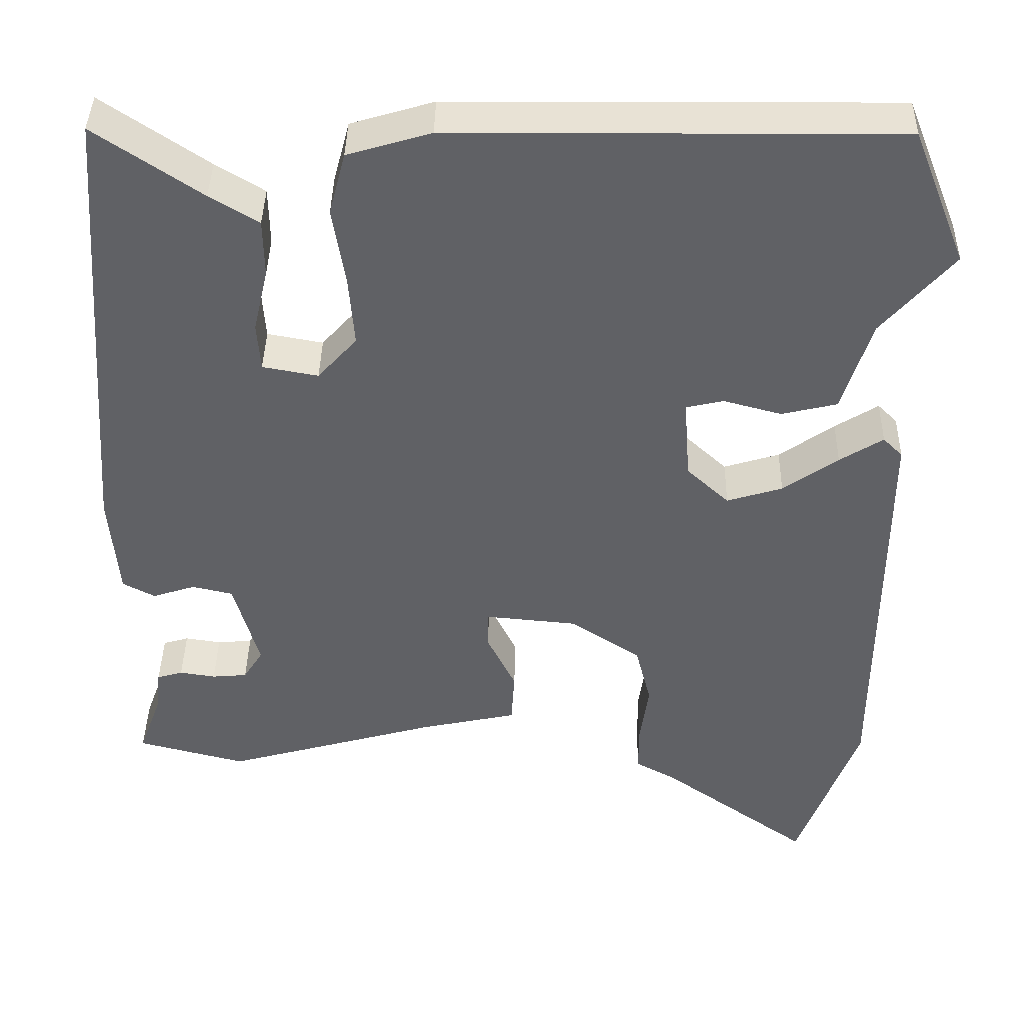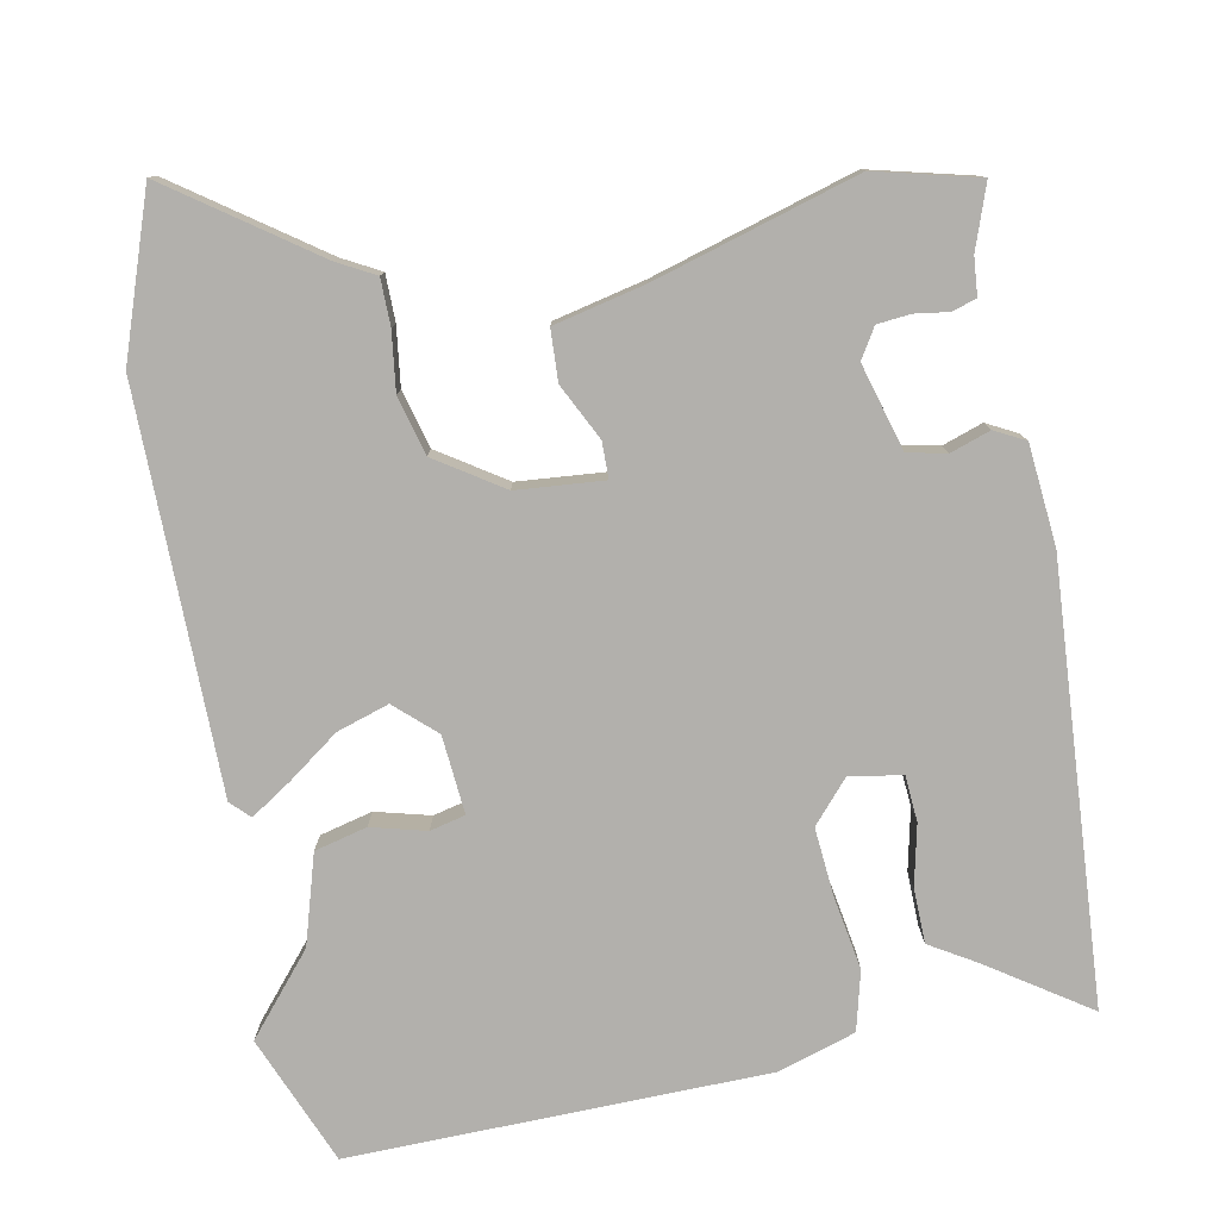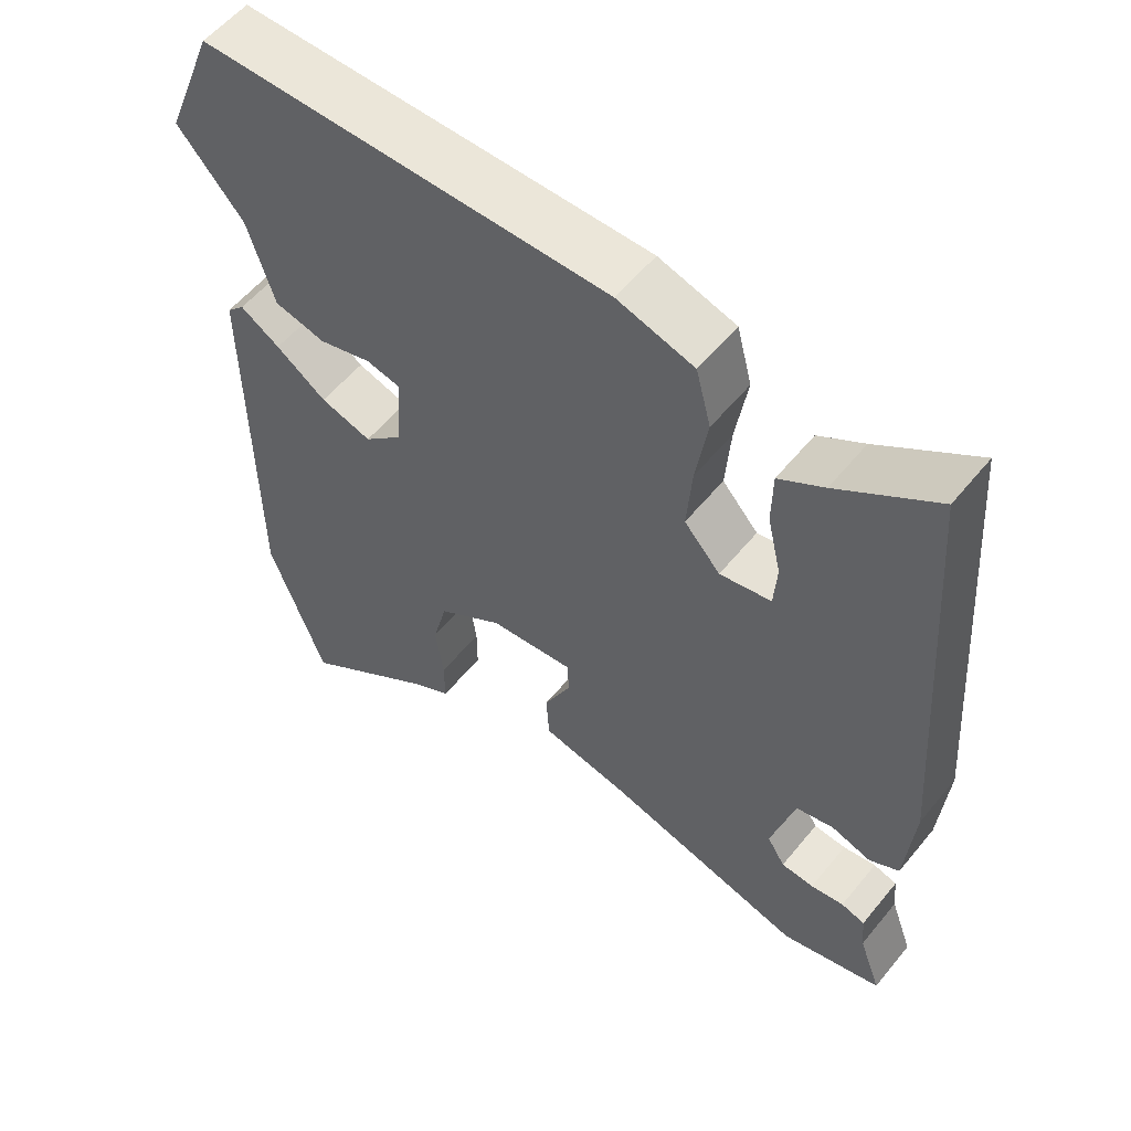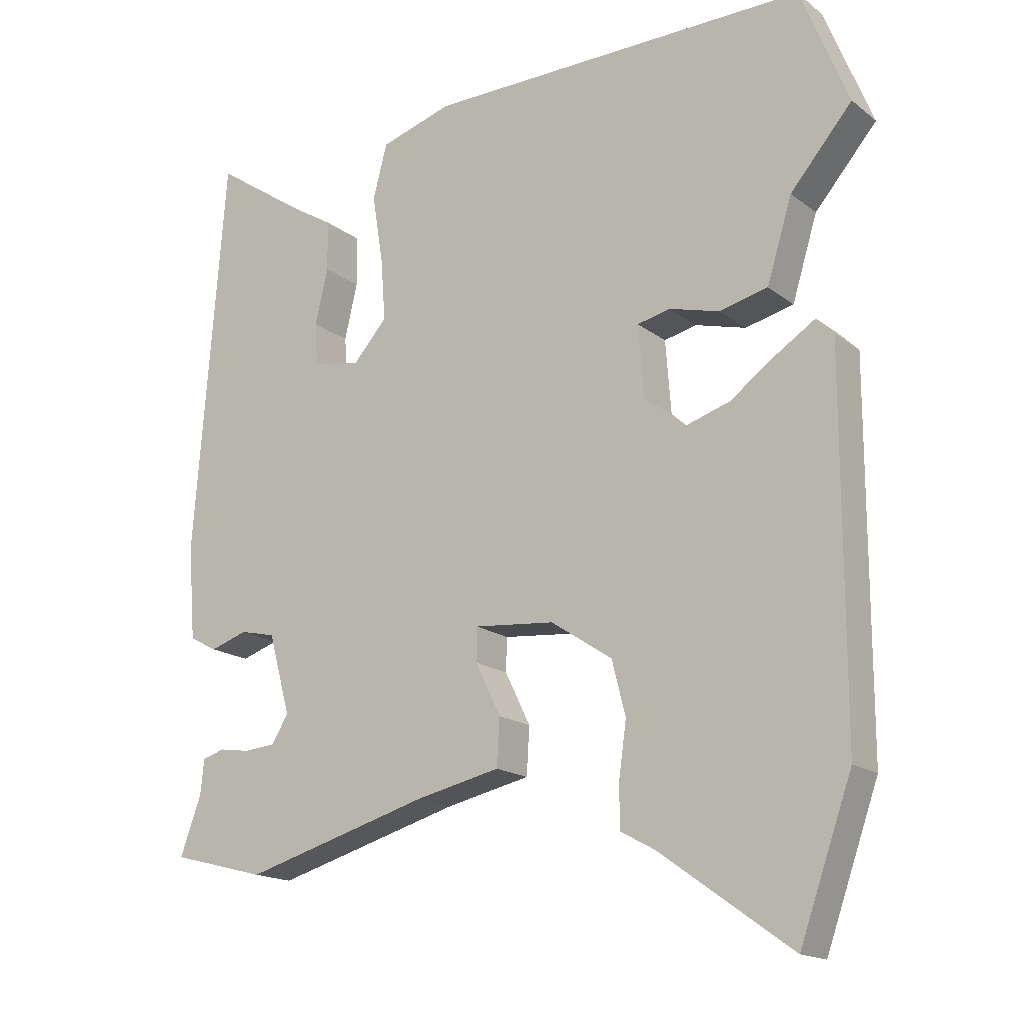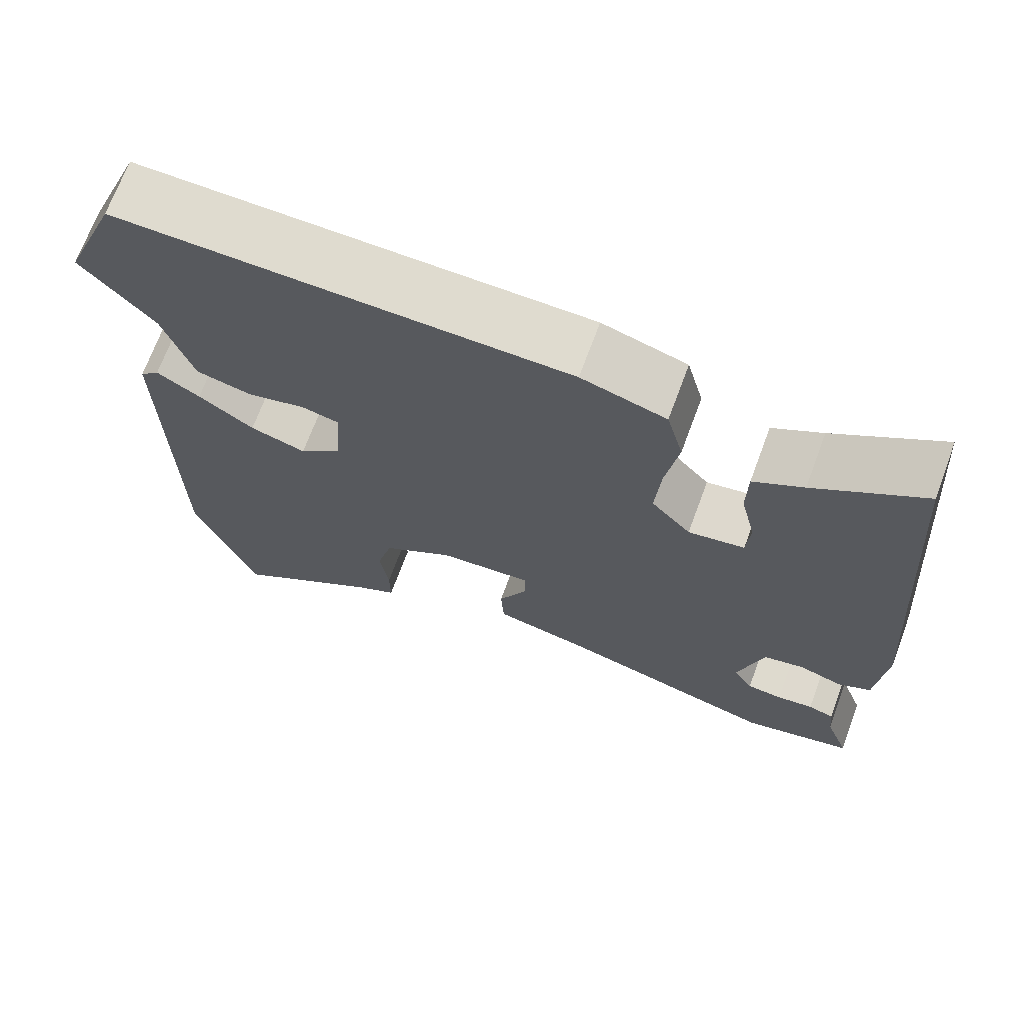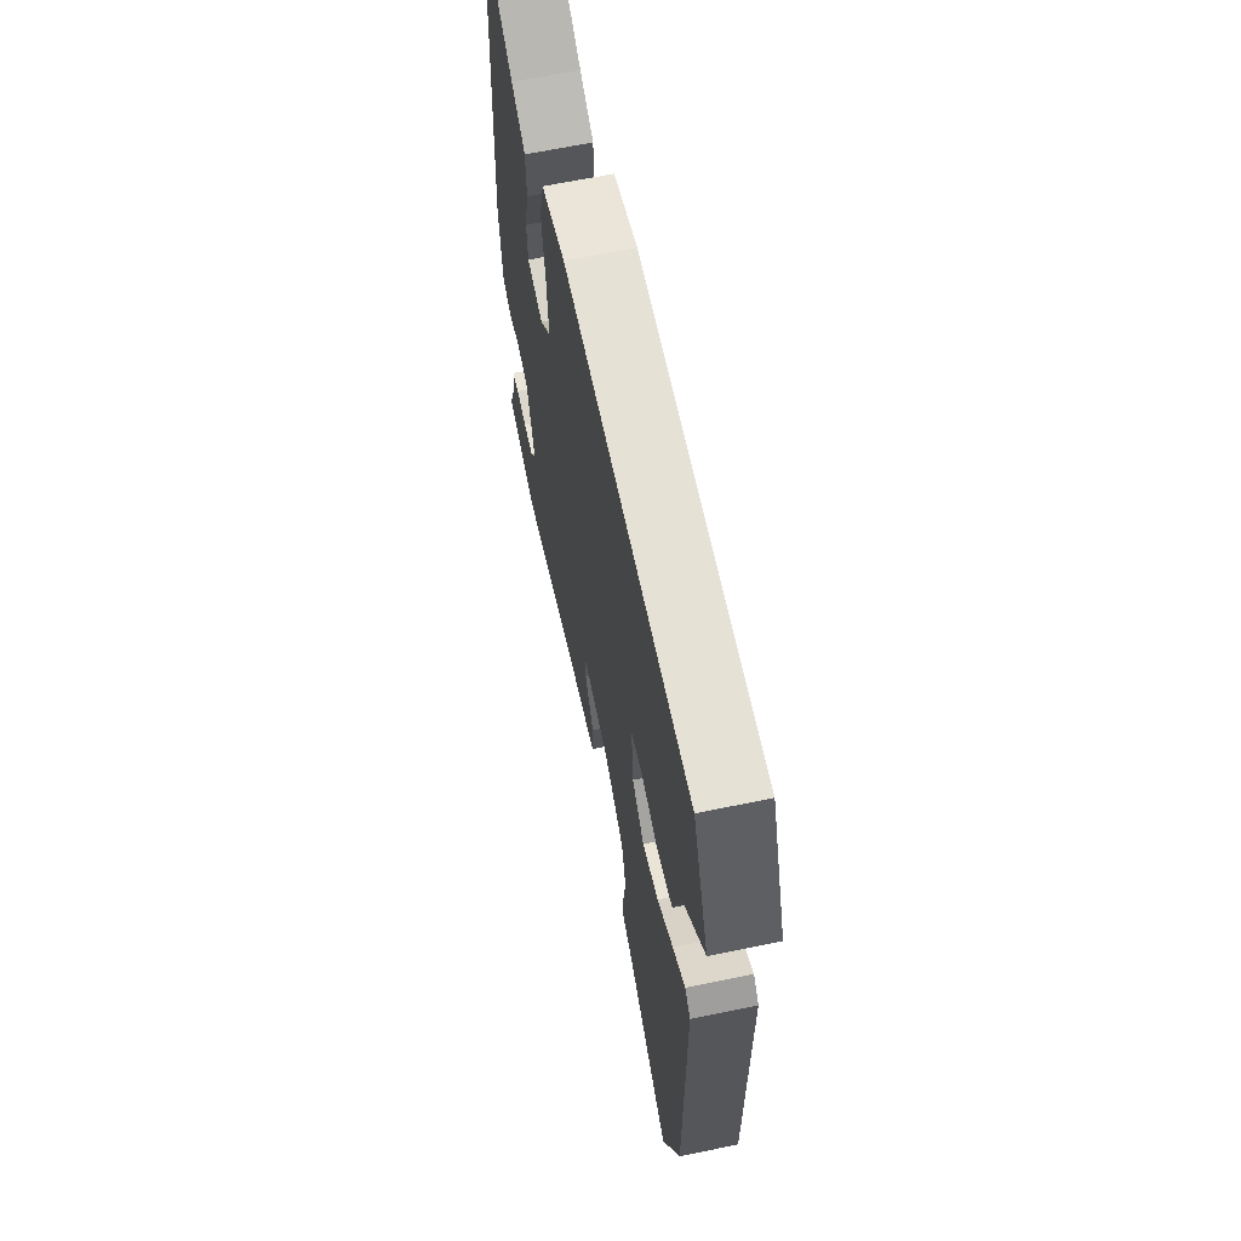
<metadata>
{"format":"obj","ext":"obj","renderer":"f3d","projection":"perspective","resolution":1024,"background":"white","views":[{"elev":40.9,"azim":1.1,"up":"+Z"},{"elev":-78.7,"azim":-168.6,"up":"+Y"},{"elev":56.4,"azim":-141.3,"up":"+Z"},{"elev":-16.9,"azim":34.0,"up":"+Z"},{"elev":70.2,"azim":-159.6,"up":"+Z"},{"elev":64.9,"azim":78.2,"up":"+Z"}]}
</metadata>
<code>
v -0.494 0.07 0.549
v -0.359 0.07 0.457
v -0.297 0.07 0.419
v -0.296 0.07 0.345
v -0.315 0.07 0.263
v -0.311 0.07 0.201
v -0.24 0.07 0.188
v -0.19 0.07 0.244
v -0.197 0.07 0.336
v -0.213 0.07 0.436
v -0.192 0.07 0.516
v -0.086 0.07 0.548
v 0.479 0.07 0.553
v 0.549 0.07 0.378
v 0.458 0.07 0.272
v 0.421 0.07 0.152
v 0.35 0.07 0.135
v 0.276 0.07 0.155
v 0.228 0.07 0.144
v 0.236 0.07 0.038
v 0.29 0.07 -0.012
v 0.361 0.07 0.01
v 0.431 0.07 0.06
v 0.486 0.07 0.095
v 0.511 0.07 0.07
v 0.51 0.07 -0.471
v 0.433 0.07 -0.687
v 0.241 0.07 -0.549
v 0.19 0.07 -0.521
v 0.19 0.07 -0.458
v 0.201 0.07 -0.379
v 0.181 0.07 -0.3
v 0.091 0.07 -0.24
v -0.027 0.07 -0.229
v -0.028 0.07 -0.278
v 0.009 0.07 -0.354
v 0.005 0.07 -0.423
v -0.119 0.07 -0.45
v -0.394 0.07 -0.528
v -0.533 0.07 -0.492
v -0.502 0.07 -0.407
v -0.497 0.07 -0.356
v -0.464 0.07 -0.346
v -0.418 0.07 -0.353
v -0.373 0.07 -0.349
v -0.348 0.07 -0.309
v -0.38 0.07 -0.192
v -0.432 0.07 -0.18
v -0.487 0.07 -0.198
v -0.528 0.07 -0.176
v -0.539 0.07 -0.04
v -0.494 0 0.549
v -0.359 0 0.457
v -0.297 0 0.419
v -0.296 0 0.345
v -0.315 0 0.263
v -0.311 0 0.201
v -0.24 0 0.188
v -0.19 0 0.244
v -0.197 0 0.336
v -0.213 0 0.436
v -0.192 0 0.516
v -0.086 0 0.548
v 0.479 0 0.553
v 0.549 0 0.378
v 0.458 0 0.272
v 0.421 0 0.152
v 0.35 0 0.135
v 0.276 0 0.155
v 0.228 0 0.144
v 0.236 0 0.038
v 0.29 0 -0.012
v 0.361 0 0.01
v 0.431 0 0.06
v 0.486 0 0.095
v 0.511 0 0.07
v 0.51 0 -0.471
v 0.433 0 -0.687
v 0.241 0 -0.549
v 0.19 0 -0.521
v 0.19 0 -0.458
v 0.201 0 -0.379
v 0.181 0 -0.3
v 0.091 0 -0.24
v -0.027 0 -0.229
v -0.028 0 -0.278
v 0.009 0 -0.354
v 0.005 0 -0.423
v -0.119 0 -0.45
v -0.394 0 -0.528
v -0.533 0 -0.492
v -0.502 0 -0.407
v -0.497 0 -0.356
v -0.464 0 -0.346
v -0.418 0 -0.353
v -0.373 0 -0.349
v -0.348 0 -0.309
v -0.38 0 -0.192
v -0.432 0 -0.18
v -0.487 0 -0.198
v -0.528 0 -0.176
v -0.539 0 -0.04
f 51 1 2
f 50 51 2
f 49 50 2
f 48 49 2
f 47 48 2 3
f 41 42 43 44
f 41 44 45
f 40 41 45
f 39 40 45
f 38 39 45
f 38 45 46
f 37 38 46
f 36 37 46
f 35 36 46
f 28 29 30 31
f 27 28 31
f 26 27 31
f 25 26 31
f 24 25 31
f 23 24 31
f 22 23 31
f 21 22 31 32
f 20 21 32 33
f 15 16 17 18
f 15 18 19
f 14 15 19
f 13 14 19
f 12 13 19
f 11 12 19
f 10 11 19
f 9 10 19
f 20 33 34
f 19 20 34
f 9 19 34
f 8 9 34
f 3 4 5
f 47 3 5
f 47 5 6
f 35 46 47
f 34 35 47
f 8 34 47
f 7 8 47
f 6 7 47
f 53 52 102
f 53 102 101
f 53 101 100
f 53 100 99
f 54 53 99 98
f 95 94 93 92
f 96 95 92
f 96 92 91
f 96 91 90
f 96 90 89
f 97 96 89
f 97 89 88
f 97 88 87
f 97 87 86
f 82 81 80 79
f 82 79 78
f 82 78 77
f 82 77 76
f 82 76 75
f 82 75 74
f 82 74 73
f 83 82 73 72
f 84 83 72 71
f 69 68 67 66
f 70 69 66
f 70 66 65
f 70 65 64
f 70 64 63
f 70 63 62
f 70 62 61
f 70 61 60
f 85 84 71
f 85 71 70
f 85 70 60
f 85 60 59
f 56 55 54
f 56 54 98
f 57 56 98
f 98 97 86
f 98 86 85
f 98 85 59
f 98 59 58
f 98 58 57
f 1 52 53 2
f 2 53 54 3
f 3 54 55 4
f 4 55 56 5
f 5 56 57 6
f 6 57 58 7
f 7 58 59 8
f 8 59 60 9
f 9 60 61 10
f 10 61 62 11
f 11 62 63 12
f 12 63 64 13
f 13 64 65 14
f 14 65 66 15
f 15 66 67 16
f 16 67 68 17
f 17 68 69 18
f 18 69 70 19
f 19 70 71 20
f 20 71 72 21
f 21 72 73 22
f 22 73 74 23
f 23 74 75 24
f 24 75 76 25
f 25 76 77 26
f 26 77 78 27
f 27 78 79 28
f 28 79 80 29
f 29 80 81 30
f 30 81 82 31
f 31 82 83 32
f 32 83 84 33
f 33 84 85 34
f 34 85 86 35
f 35 86 87 36
f 36 87 88 37
f 37 88 89 38
f 38 89 90 39
f 39 90 91 40
f 40 91 92 41
f 41 92 93 42
f 42 93 94 43
f 43 94 95 44
f 44 95 96 45
f 45 96 97 46
f 46 97 98 47
f 47 98 99 48
f 48 99 100 49
f 49 100 101 50
f 50 101 102 51
f 51 102 52 1

</code>
